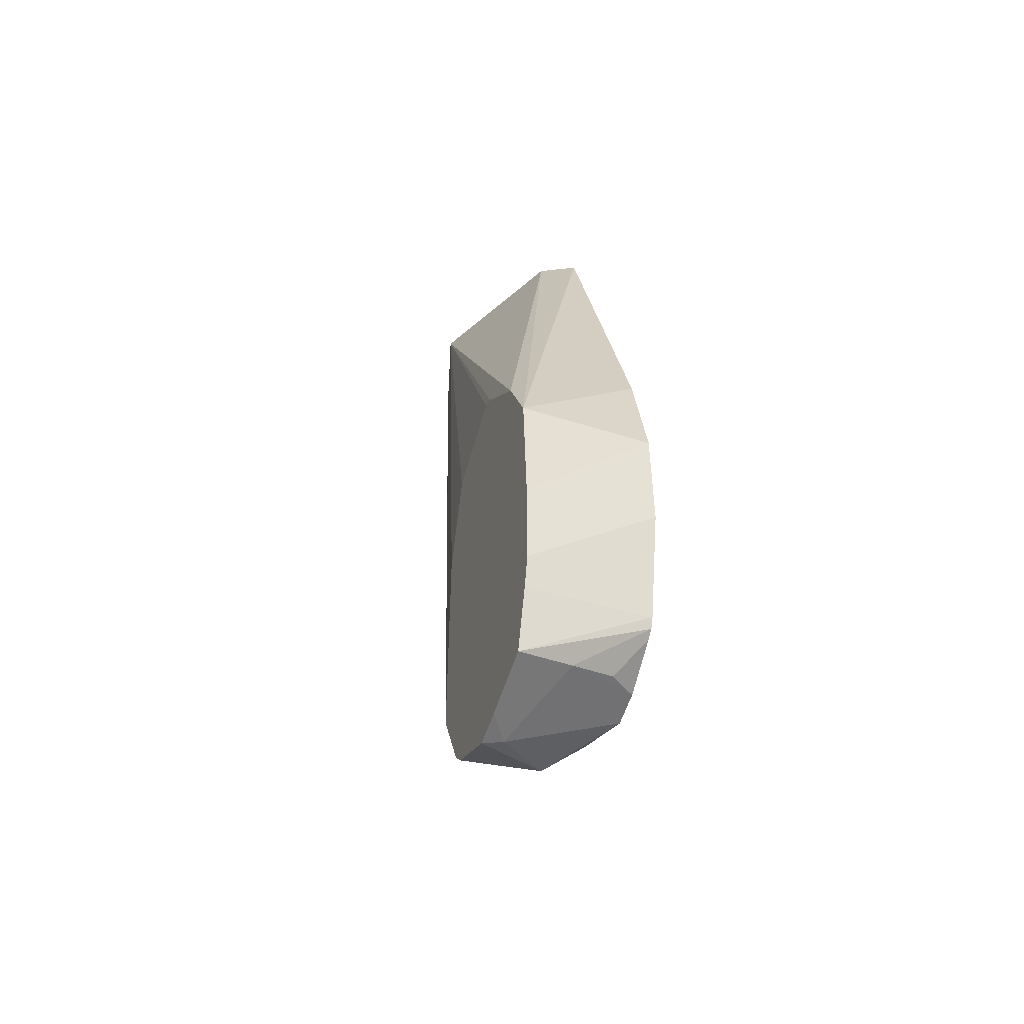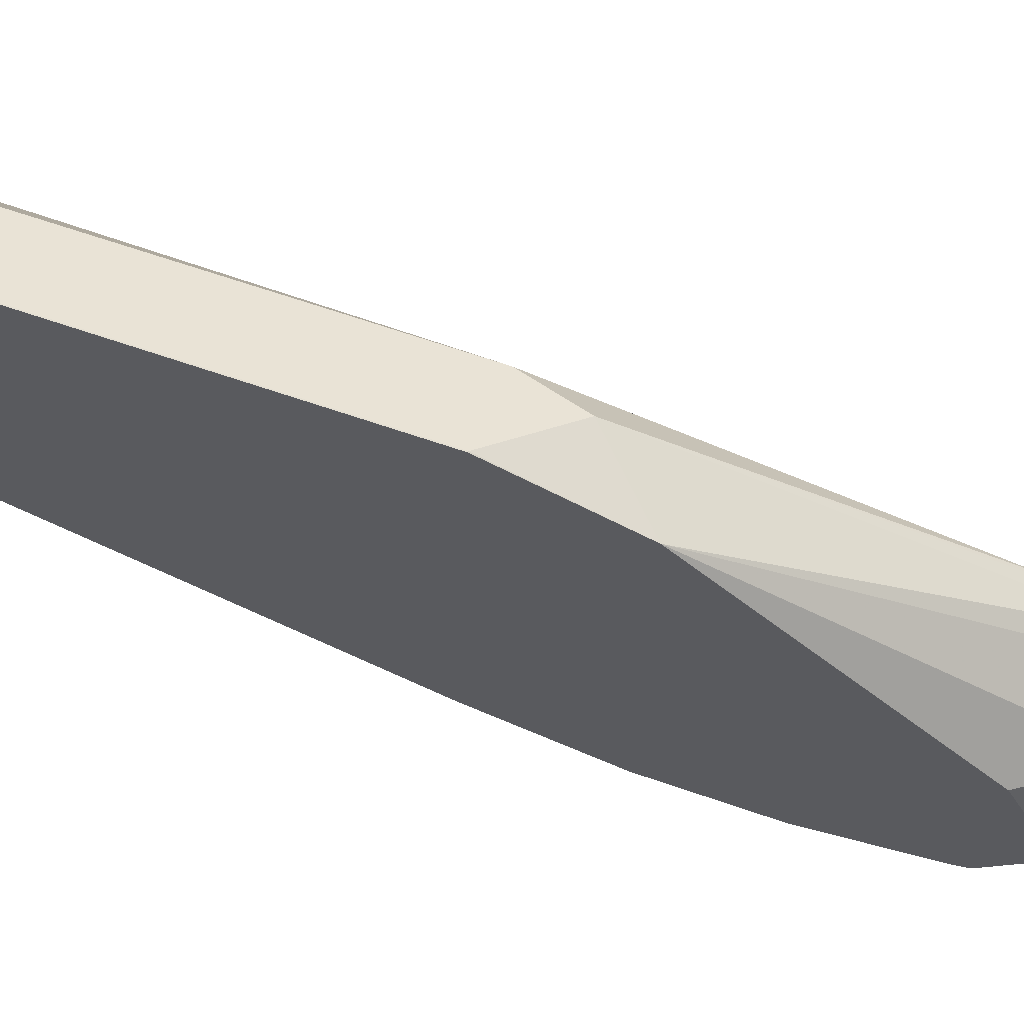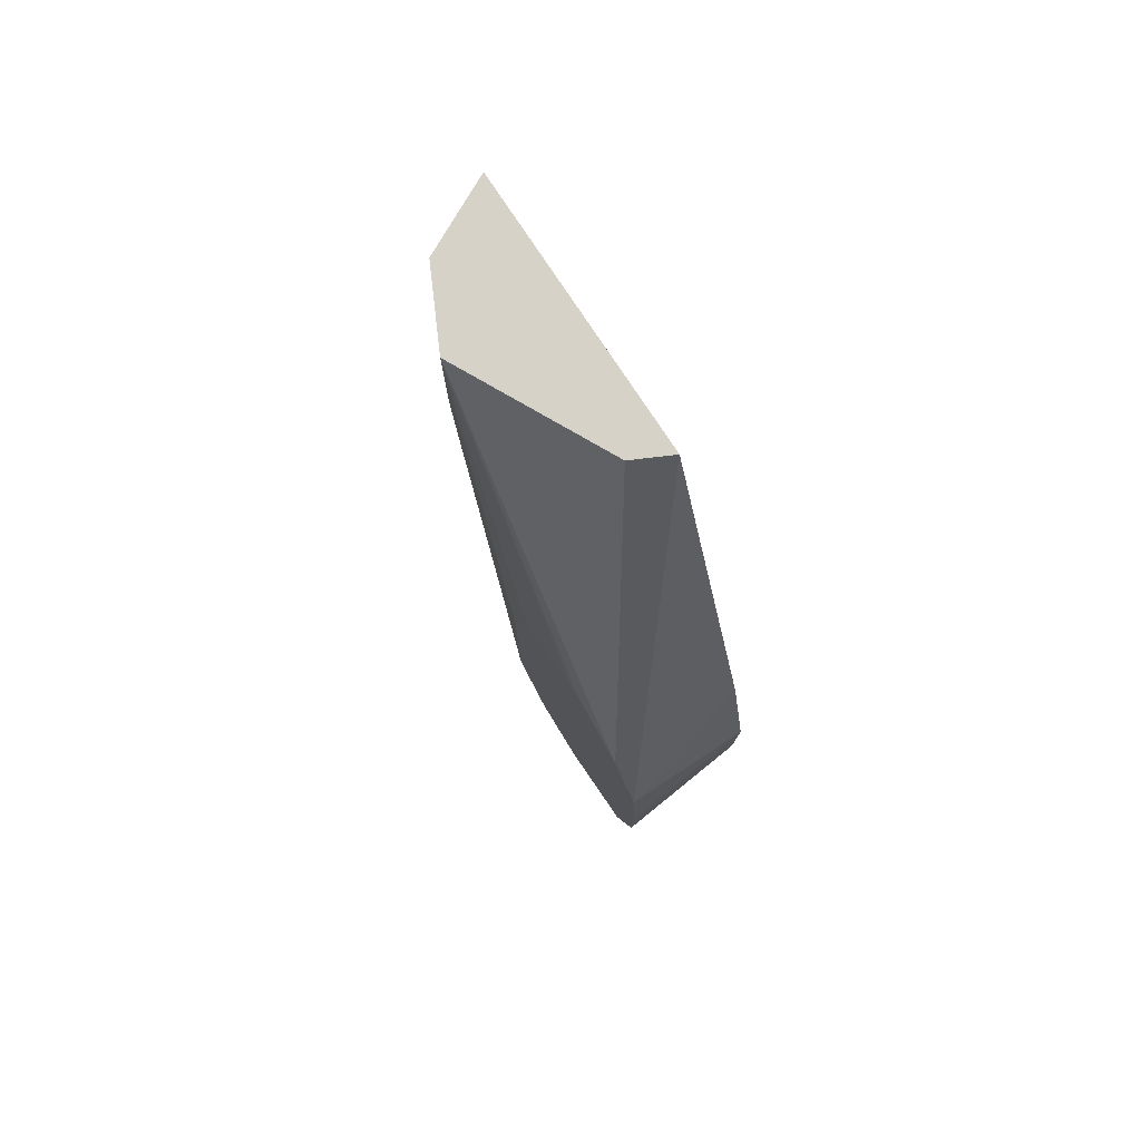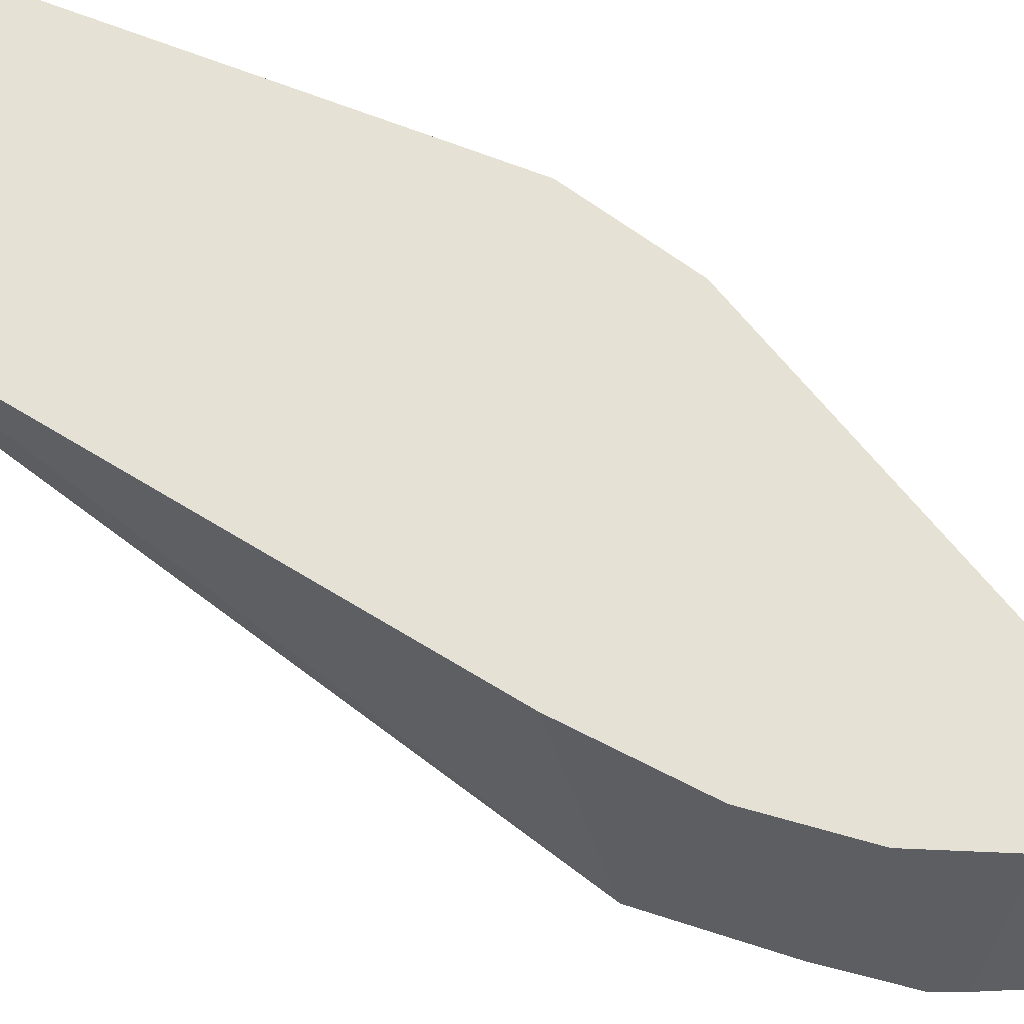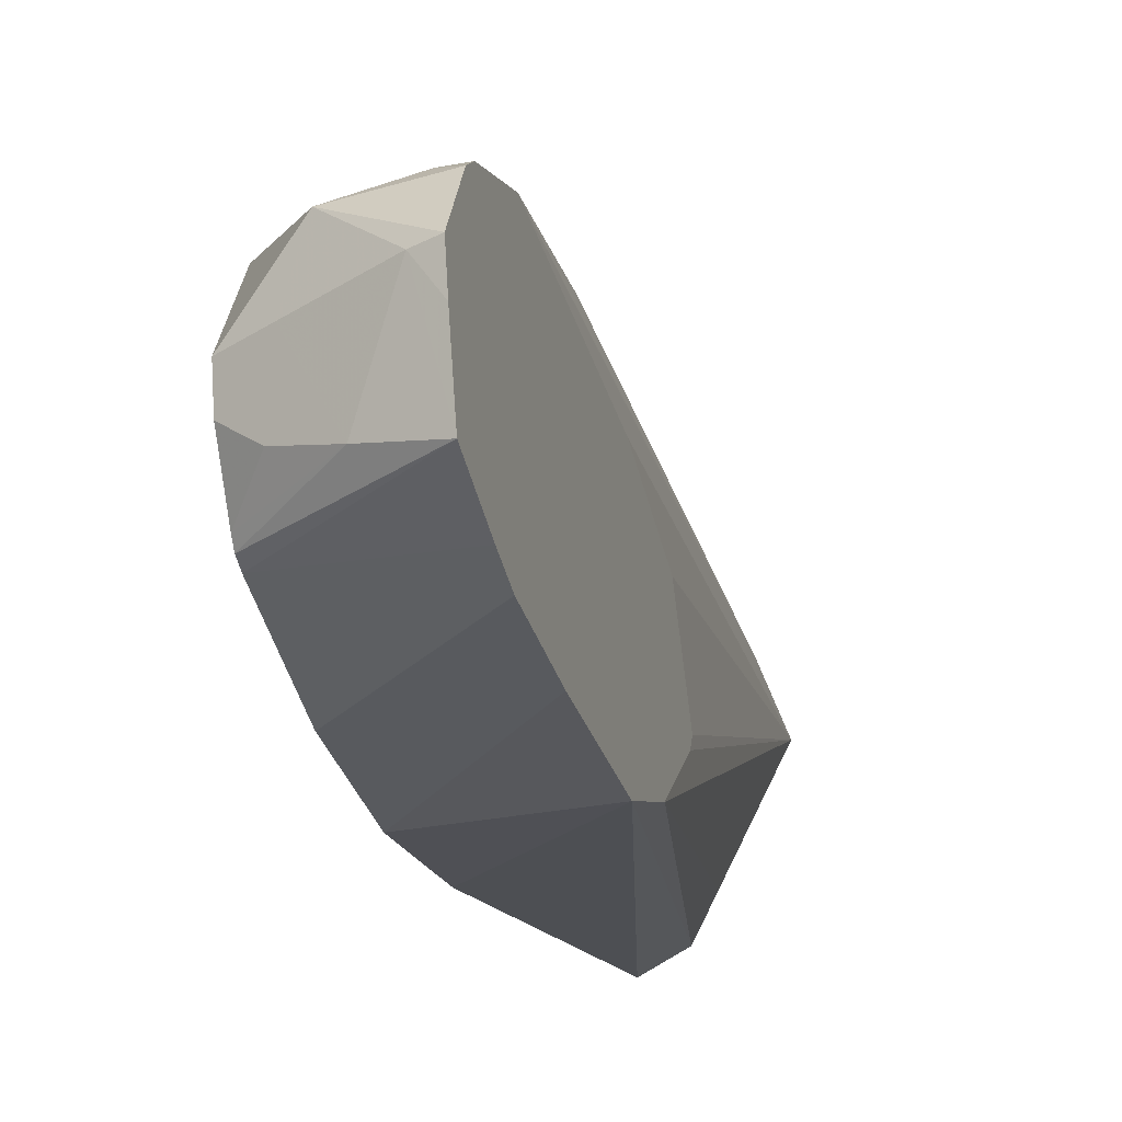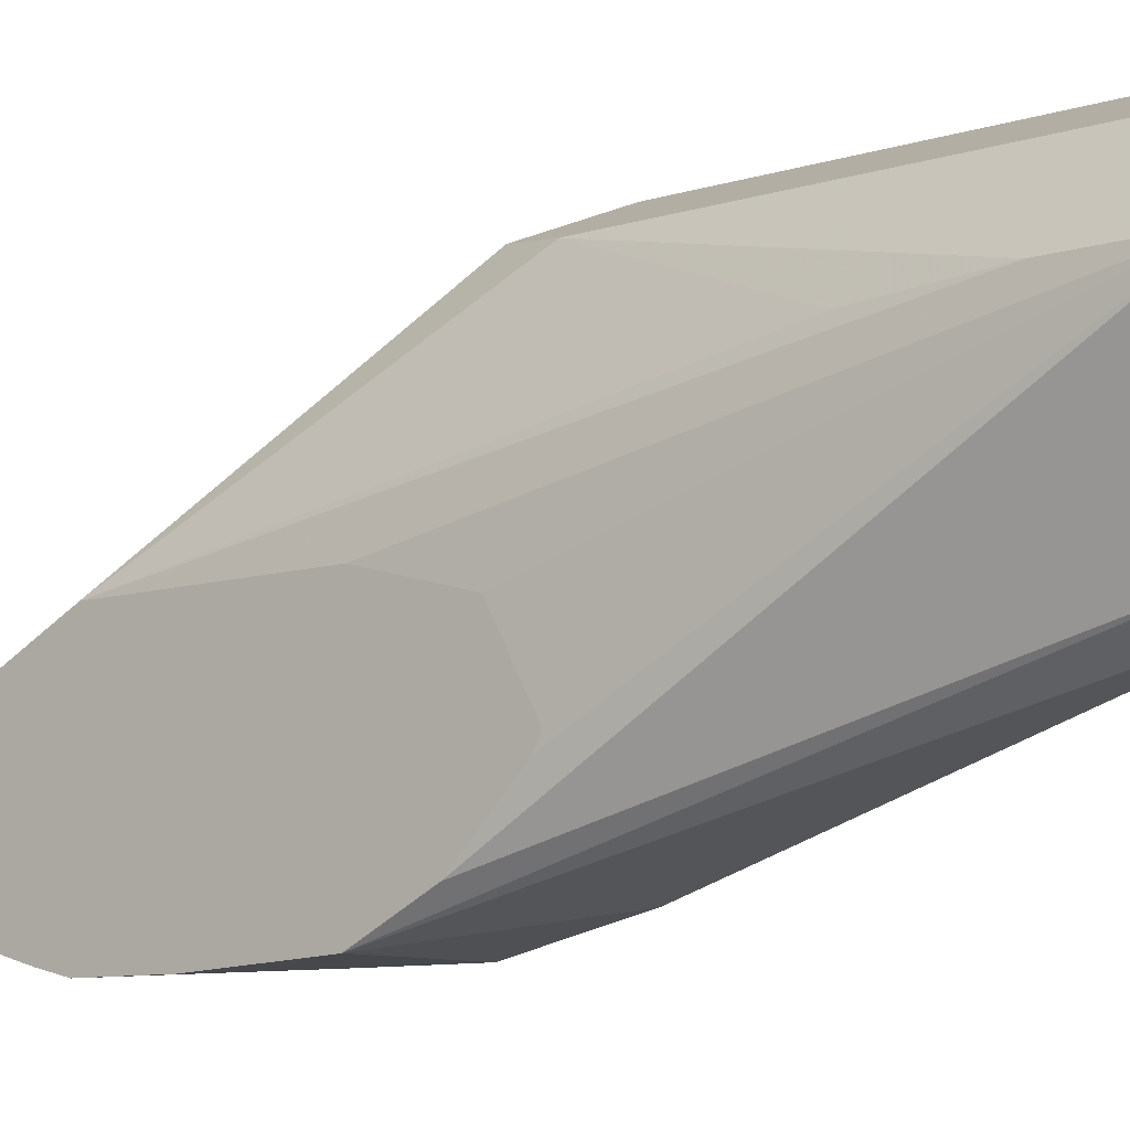
<metadata>
{"format":"obj","ext":"obj","renderer":"f3d","projection":"perspective","resolution":1024,"background":"white","views":[{"elev":-49.1,"azim":-19.6,"up":"+Z"},{"elev":66.7,"azim":109.1,"up":"+Y"},{"elev":77.6,"azim":-33.3,"up":"+Z"},{"elev":-36.3,"azim":63.0,"up":"+Y"},{"elev":-31.7,"azim":-165.1,"up":"+Y"},{"elev":-9.4,"azim":-50.7,"up":"+Y"}]}
</metadata>
<code>
v -0.517 0.6901 -0.2551
v -0.4736 0.7007 -0.2551
v -0.4736 0.6926 -0.2187
v -0.517 0.6901 -0.2254
v -0.517 0.6926 -0.2658
v -0.517 0.6982 -0.286
v -0.4736 0.7021 -0.2587
v -0.4736 0.6926 -0.1819
v -0.517 0.6926 -0.1822
v -0.517 0.7184 -0.2916
v -0.5103 0.729 -0.2916
v -0.4982 0.7047 -0.2794
v -0.4736 0.7045 -0.2608
v -0.4736 0.7016 -0.1413
v -0.4736 0.7471 0.0006095
v -0.486 0.7533 0.0006095
v -0.517 0.7047 -0.1579
v -0.517 0.729 -0.2941
v -0.4921 0.7473 -0.2825
v -0.486 0.729 -0.2794
v -0.4736 0.7189 -0.2707
v -0.483 0.7108 -0.2734
v -0.4736 0.8384 0.0006095
v -0.4924 0.7661 0.0006095
v -0.5103 0.8019 0.0006095
v -0.517 0.7262 -0.1364
v -0.517 0.7489 -0.2842
v -0.4736 0.7564 -0.2596
v -0.4736 0.729 -0.2732
v -0.5103 0.7533 -0.2794
v -0.4736 0.8247 -0.1831
v -0.4739 0.8384 0.0006095
v -0.4736 0.8384 -0.1458
v -0.4982 0.8262 0.0006095
v -0.5103 0.8019 -0.03646
v -0.517 0.7655 -0.1822
v -0.517 0.7565 -0.1484
v -0.517 0.7307 -0.1342
v -0.517 0.7533 -0.2794
v -0.4921 0.8293 -0.164
v -0.4739 0.8384 -0.1458
v -0.4978 0.8264 0.0006095
v -0.4982 0.8262 -0.1458
v -0.5103 0.7993 -0.07552
v -0.517 0.7655 -0.2551
v -0.517 0.7633 -0.2596
f 19 28 29
f 19 29 20
f 19 27 30
f 23 33 41
f 19 31 28
f 20 29 21
f 18 27 19
f 19 30 31
f 17 25 26
f 15 34 25
f 16 24 17
f 43 45 44
f 15 25 24
f 15 42 34
f 15 32 42
f 15 23 32
f 13 22 21
f 12 22 13
f 17 24 25
f 23 41 32
f 12 21 22
f 25 43 35
f 40 45 43
f 40 46 45
f 40 43 42
f 39 46 40
f 35 44 45
f 35 43 44
f 34 42 43
f 32 40 42
f 32 41 40
f 31 41 33
f 31 40 41
f 31 39 40
f 30 39 31
f 27 39 30
f 25 38 26
f 25 37 38
f 25 36 37
f 25 45 36
f 25 35 45
f 25 34 43
f 12 20 21
f 15 24 16
f 11 19 20
f 2 5 6
f 1 5 2
f 1 6 5
f 1 10 6
f 1 18 10
f 1 27 18
f 1 39 27
f 1 46 39
f 1 45 46
f 1 36 45
f 1 37 36
f 1 38 37
f 1 26 38
f 1 17 26
f 1 4 9
f 1 8 4
f 1 3 8
f 1 2 3
f 11 20 12
f 2 6 7
f 2 7 13
f 1 9 17
f 2 21 29
f 2 13 21
f 11 18 19
f 10 18 11
f 9 16 17
f 9 14 15
f 8 14 9
f 7 12 13
f 6 12 7
f 6 11 12
f 9 15 16
f 4 8 9
f 2 8 3
f 2 14 8
f 2 15 14
f 2 23 15
f 2 33 23
f 2 31 33
f 2 28 31
f 6 10 11
f 2 29 28

</code>
